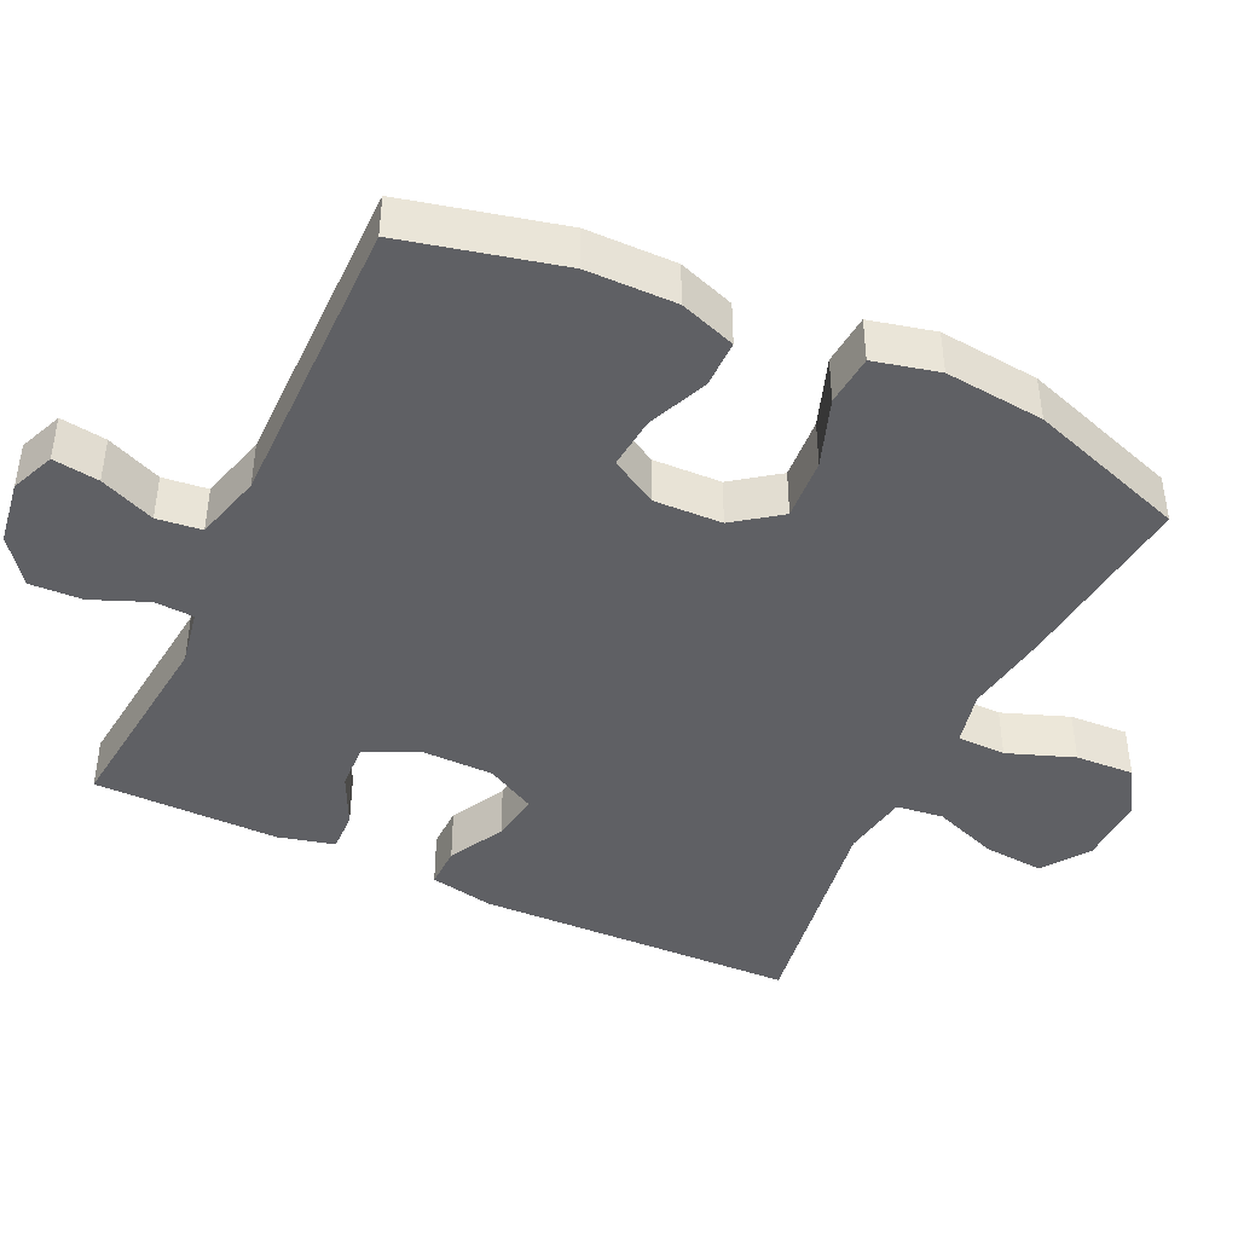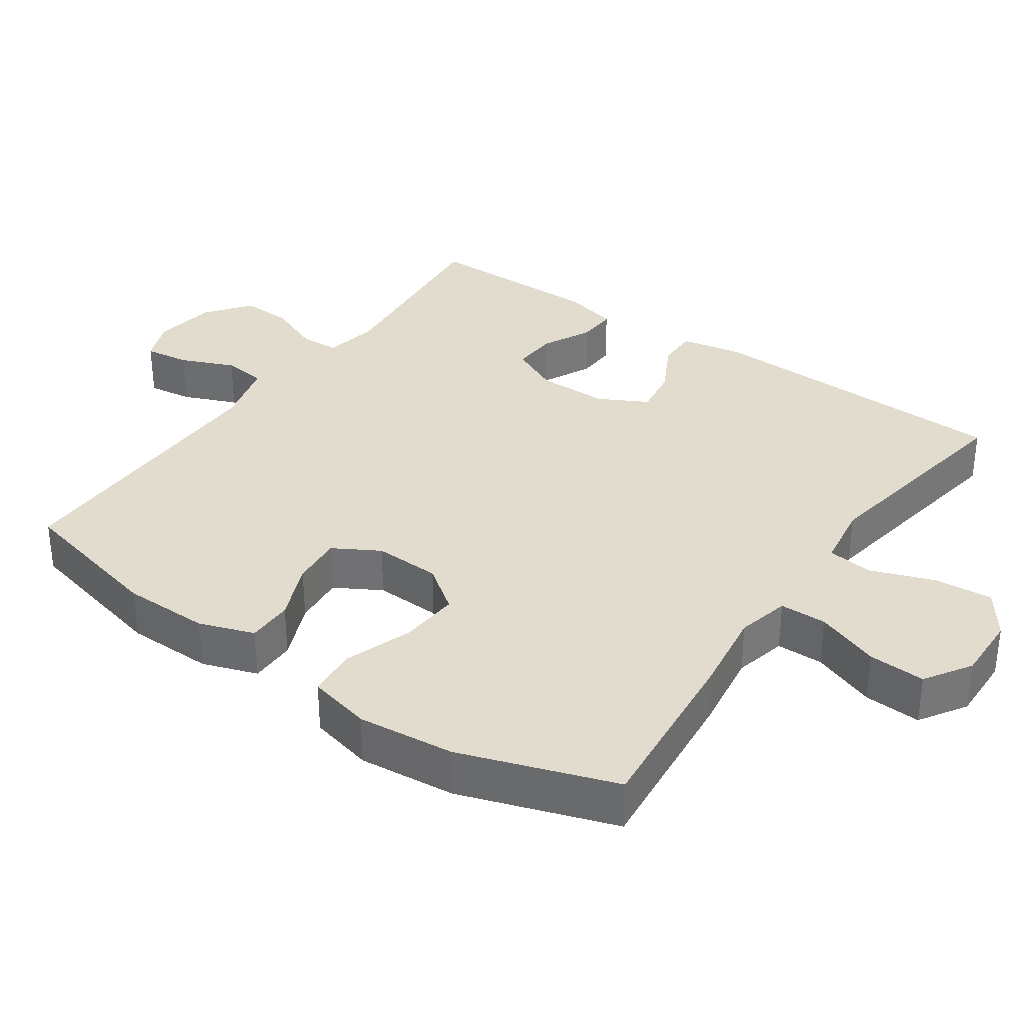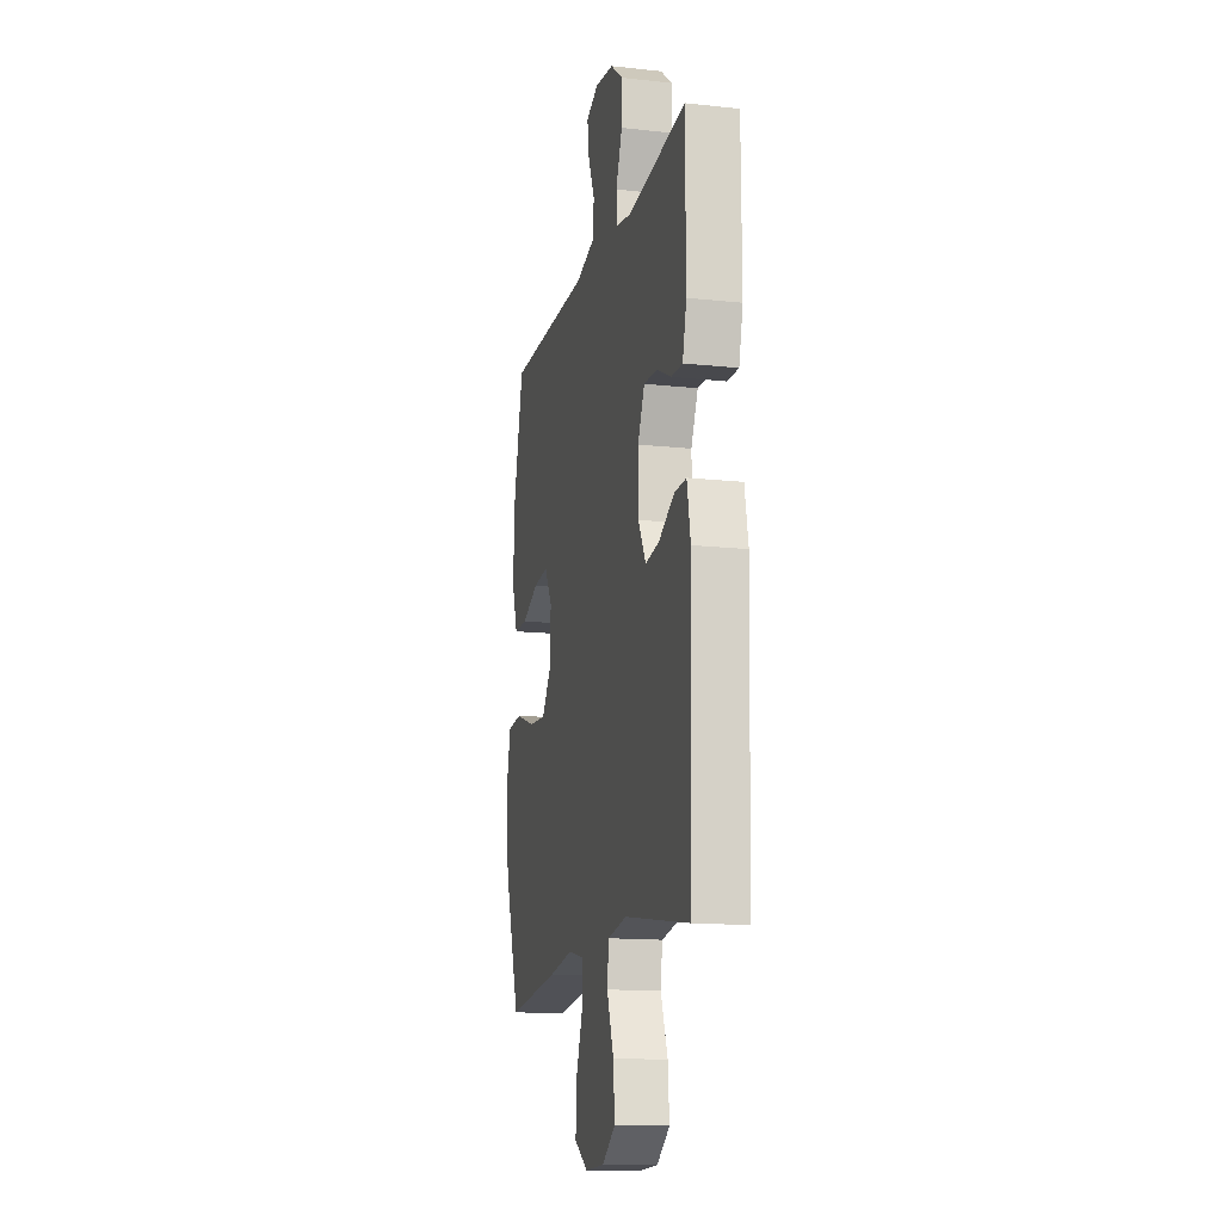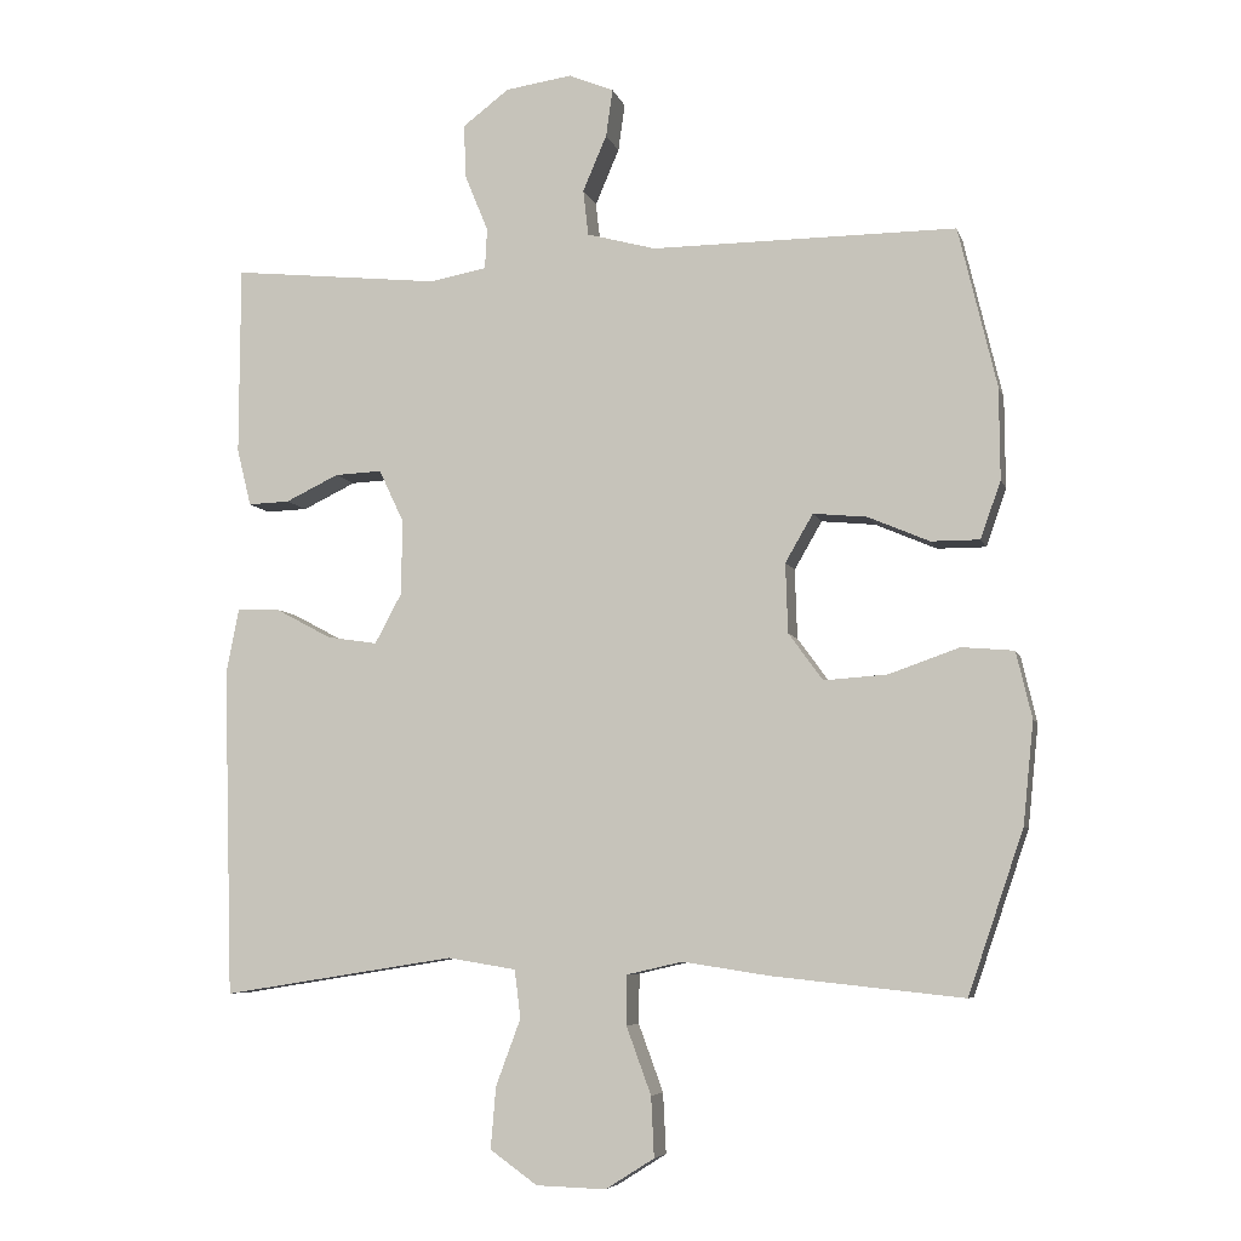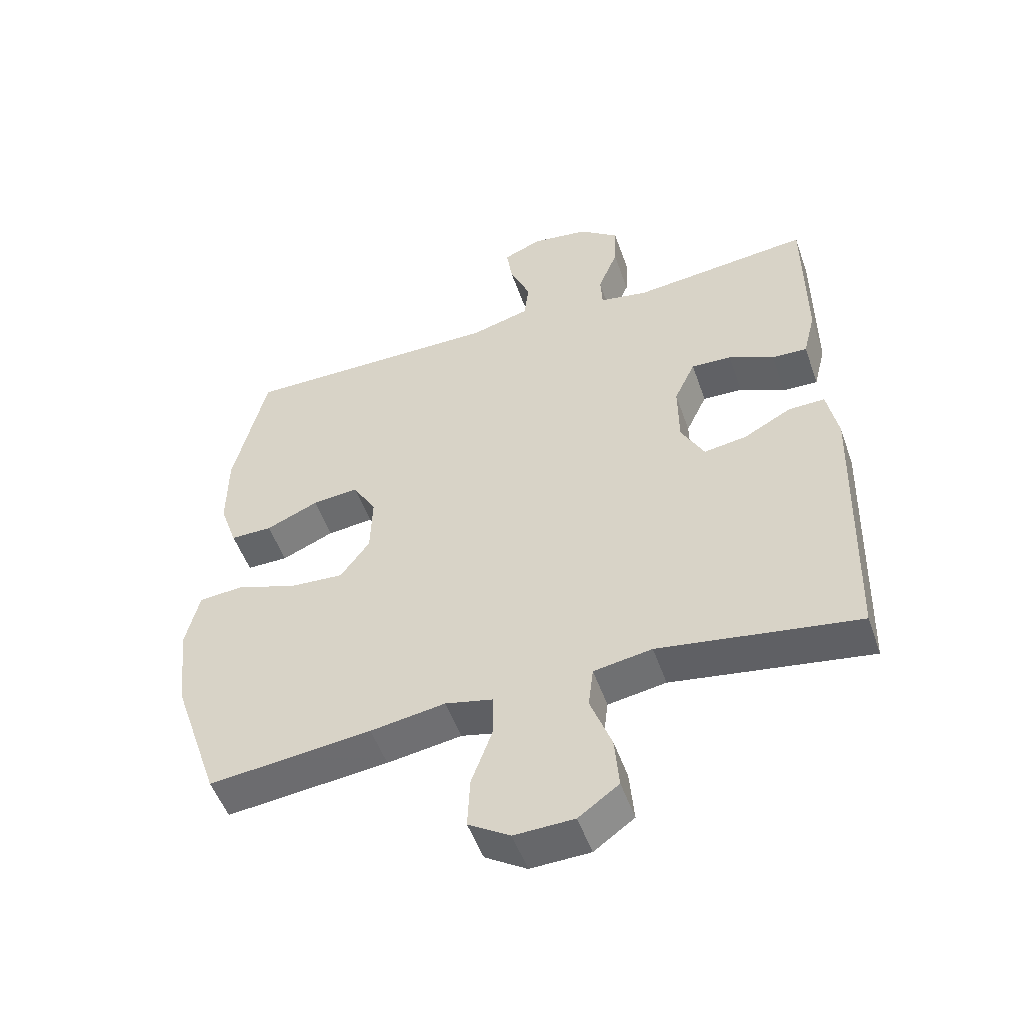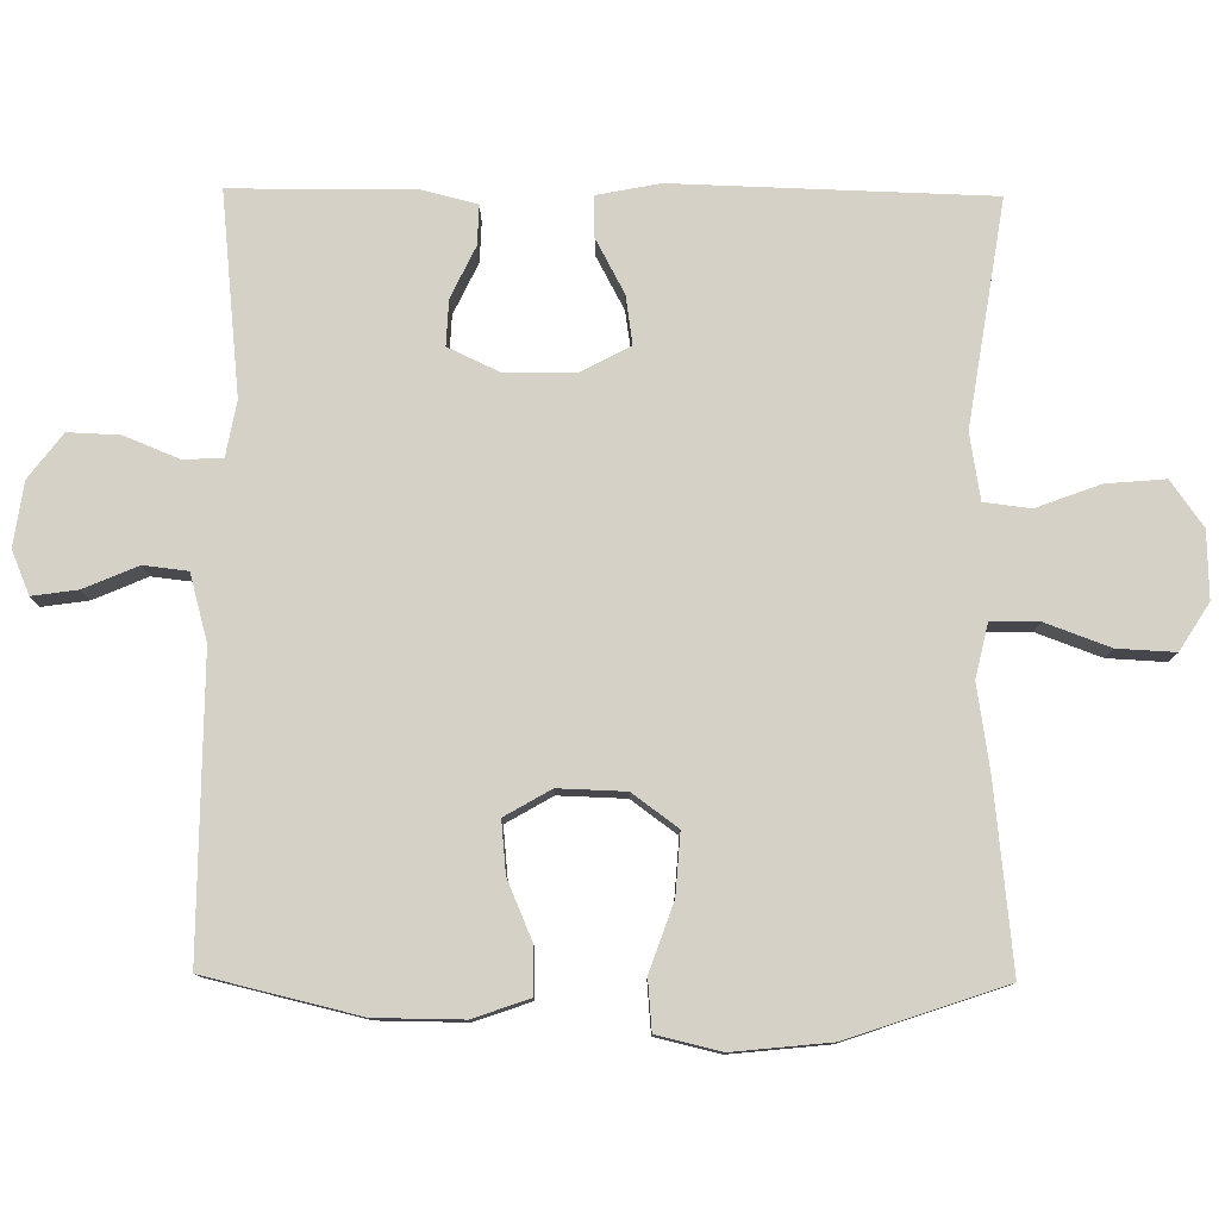
<metadata>
{"format":"obj","ext":"obj","renderer":"f3d","projection":"perspective","resolution":1024,"background":"white","views":[{"elev":-43.6,"azim":64.9,"up":"+Y"},{"elev":34.0,"azim":125.1,"up":"+Y"},{"elev":-14.5,"azim":-103.3,"up":"+Z"},{"elev":-6.5,"azim":13.8,"up":"+Z"},{"elev":-51.4,"azim":-160.9,"up":"+Z"},{"elev":79.0,"azim":90.6,"up":"+Y"}]}
</metadata>
<code>
v 0.5 0.07 0.5
v 0.551 0.07 0.286
v 0.552 0.07 0.164
v 0.525 0.07 0.087
v 0.46 0.07 0.087
v 0.378 0.07 0.122
v 0.306 0.07 0.129
v 0.269 0.07 0.065
v 0.272 0.07 -0.028
v 0.318 0.07 -0.091
v 0.403 0.07 -0.085
v 0.497 0.07 -0.052
v 0.567 0.07 -0.058
v 0.588 0.07 -0.147
v 0.574 0.07 -0.283
v 0.5 0.07 -0.5
v 0.246 0.07 -0.473
v 0.129 0.07 -0.455
v 0.055 0.07 -0.472
v 0.054 0.07 -0.538
v 0.087 0.07 -0.628
v 0.091 0.07 -0.708
v 0.026 0.07 -0.749
v -0.067 0.07 -0.746
v -0.13 0.07 -0.701
v -0.123 0.07 -0.619
v -0.09 0.07 -0.53
v -0.098 0.07 -0.466
v -0.189 0.07 -0.451
v -0.5 0.07 -0.5
v -0.513 0.07 -0.063
v -0.496 0.07 0.024
v -0.439 0.07 0.023
v -0.364 0.07 -0.017
v -0.297 0.07 -0.027
v -0.261 0.07 0.04
v -0.26 0.07 0.14
v -0.293 0.07 0.21
v -0.356 0.07 0.207
v -0.427 0.07 0.173
v -0.482 0.07 0.171
v -0.501 0.07 0.247
v -0.5 0.07 0.5
v -0.221 0.07 0.471
v -0.145 0.07 0.485
v -0.142 0.07 0.539
v -0.173 0.07 0.615
v -0.176 0.07 0.687
v -0.114 0.07 0.734
v -0.025 0.07 0.747
v 0.035 0.07 0.722
v 0.026 0.07 0.659
v -0.006 0.07 0.584
v 0.001 0.07 0.523
v 0.093 0.07 0.498
v 0.5 0 0.5
v 0.551 0 0.286
v 0.552 0 0.164
v 0.525 0 0.087
v 0.46 0 0.087
v 0.378 0 0.122
v 0.306 0 0.129
v 0.269 0 0.065
v 0.272 0 -0.028
v 0.318 0 -0.091
v 0.403 0 -0.085
v 0.497 0 -0.052
v 0.567 0 -0.058
v 0.588 0 -0.147
v 0.574 0 -0.283
v 0.5 0 -0.5
v 0.246 0 -0.473
v 0.129 0 -0.455
v 0.055 0 -0.472
v 0.054 0 -0.538
v 0.087 0 -0.628
v 0.091 0 -0.708
v 0.026 0 -0.749
v -0.067 0 -0.746
v -0.13 0 -0.701
v -0.123 0 -0.619
v -0.09 0 -0.53
v -0.098 0 -0.466
v -0.189 0 -0.451
v -0.5 0 -0.5
v -0.513 0 -0.063
v -0.496 0 0.024
v -0.439 0 0.023
v -0.364 0 -0.017
v -0.297 0 -0.027
v -0.261 0 0.04
v -0.26 0 0.14
v -0.293 0 0.21
v -0.356 0 0.207
v -0.427 0 0.173
v -0.482 0 0.171
v -0.501 0 0.247
v -0.5 0 0.5
v -0.221 0 0.471
v -0.145 0 0.485
v -0.142 0 0.539
v -0.173 0 0.615
v -0.176 0 0.687
v -0.114 0 0.734
v -0.025 0 0.747
v 0.035 0 0.722
v 0.026 0 0.659
v -0.006 0 0.584
v 0.001 0 0.523
v 0.093 0 0.498
f 50 51 52 53
f 50 53 54
f 49 50 54
f 46 47 48 49
f 45 46 49 54
f 41 42 43 44
f 39 40 41 44
f 38 39 44 45
f 37 38 45 54
f 31 32 33 34
f 29 30 31 34
f 28 29 34 35
f 24 25 26 27
f 22 23 24 27
f 20 21 22 27
f 19 20 27 28
f 18 19 28 35
f 11 12 13 14
f 10 11 14 15
f 3 4 5 6
f 3 6 7
f 55 1 2 3
f 55 3 7
f 36 37 54 55
f 36 55 7 8
f 35 36 8 9
f 18 35 9 10
f 16 17 18
f 10 15 16 18
f 108 107 106 105
f 109 108 105
f 109 105 104
f 104 103 102 101
f 109 104 101 100
f 99 98 97 96
f 99 96 95 94
f 100 99 94 93
f 109 100 93 92
f 89 88 87 86
f 89 86 85 84
f 90 89 84 83
f 82 81 80 79
f 82 79 78 77
f 82 77 76 75
f 83 82 75 74
f 90 83 74 73
f 69 68 67 66
f 70 69 66 65
f 61 60 59 58
f 62 61 58
f 58 57 56 110
f 62 58 110
f 110 109 92 91
f 63 62 110 91
f 64 63 91 90
f 65 64 90 73
f 73 72 71
f 73 71 70 65
f 1 56 57 2
f 2 57 58 3
f 3 58 59 4
f 4 59 60 5
f 5 60 61 6
f 6 61 62 7
f 7 62 63 8
f 8 63 64 9
f 9 64 65 10
f 10 65 66 11
f 11 66 67 12
f 12 67 68 13
f 13 68 69 14
f 14 69 70 15
f 15 70 71 16
f 16 71 72 17
f 17 72 73 18
f 18 73 74 19
f 19 74 75 20
f 20 75 76 21
f 21 76 77 22
f 22 77 78 23
f 23 78 79 24
f 24 79 80 25
f 25 80 81 26
f 26 81 82 27
f 27 82 83 28
f 28 83 84 29
f 29 84 85 30
f 30 85 86 31
f 31 86 87 32
f 32 87 88 33
f 33 88 89 34
f 34 89 90 35
f 35 90 91 36
f 36 91 92 37
f 37 92 93 38
f 38 93 94 39
f 39 94 95 40
f 40 95 96 41
f 41 96 97 42
f 42 97 98 43
f 43 98 99 44
f 44 99 100 45
f 45 100 101 46
f 46 101 102 47
f 47 102 103 48
f 48 103 104 49
f 49 104 105 50
f 50 105 106 51
f 51 106 107 52
f 52 107 108 53
f 53 108 109 54
f 54 109 110 55
f 55 110 56 1

</code>
